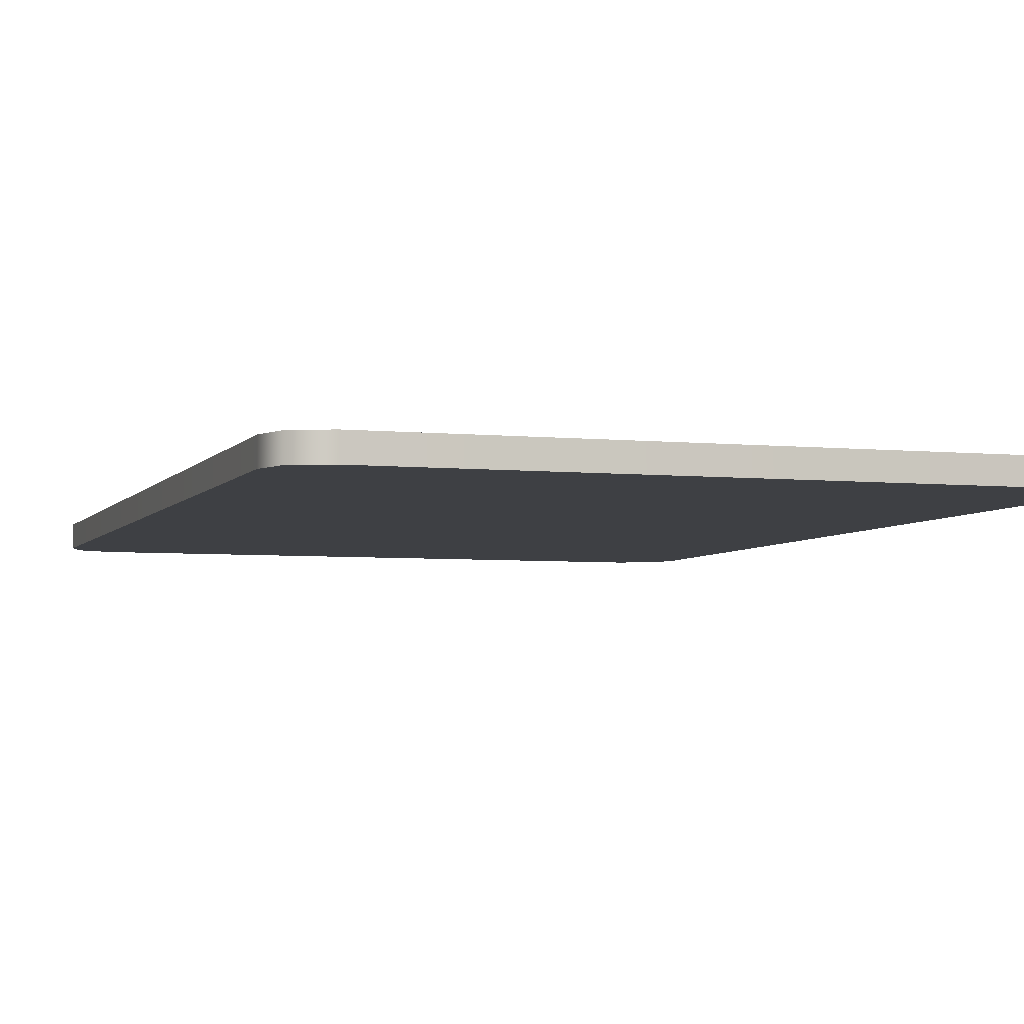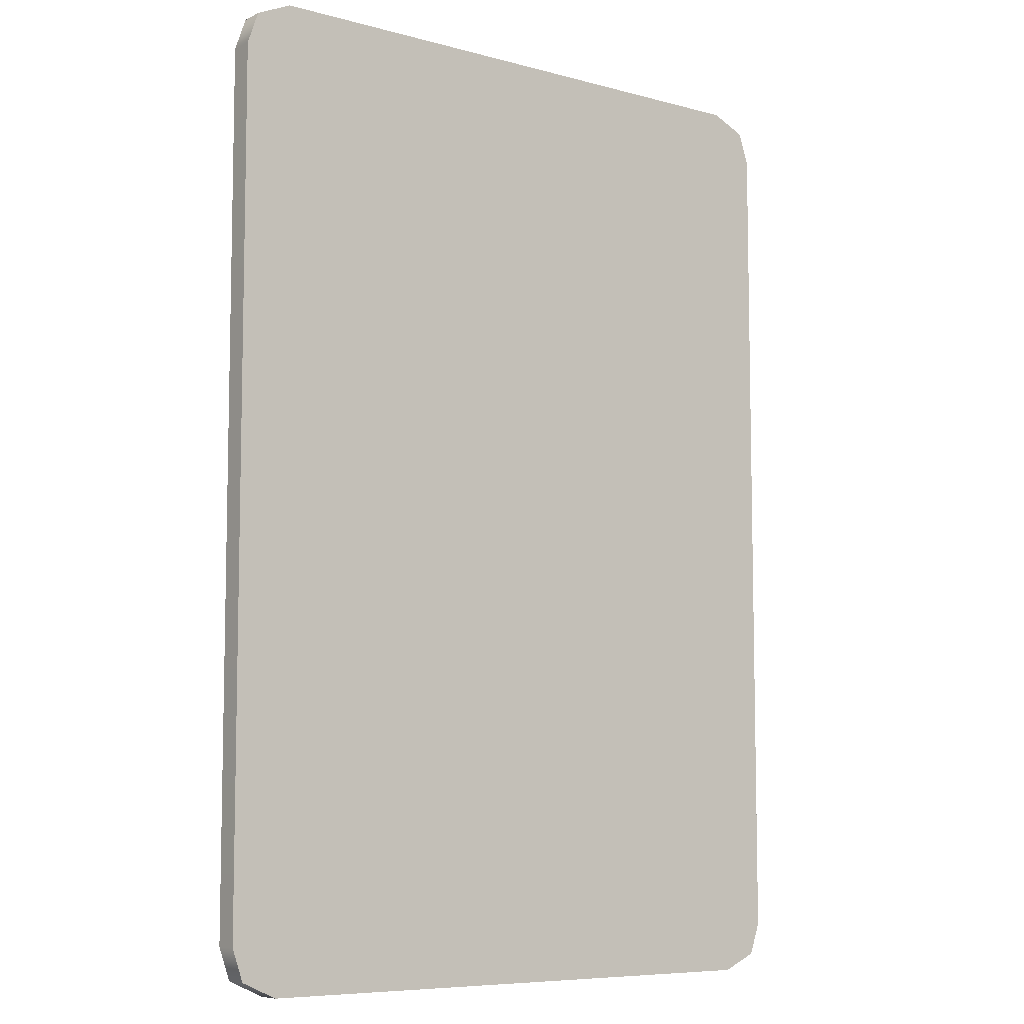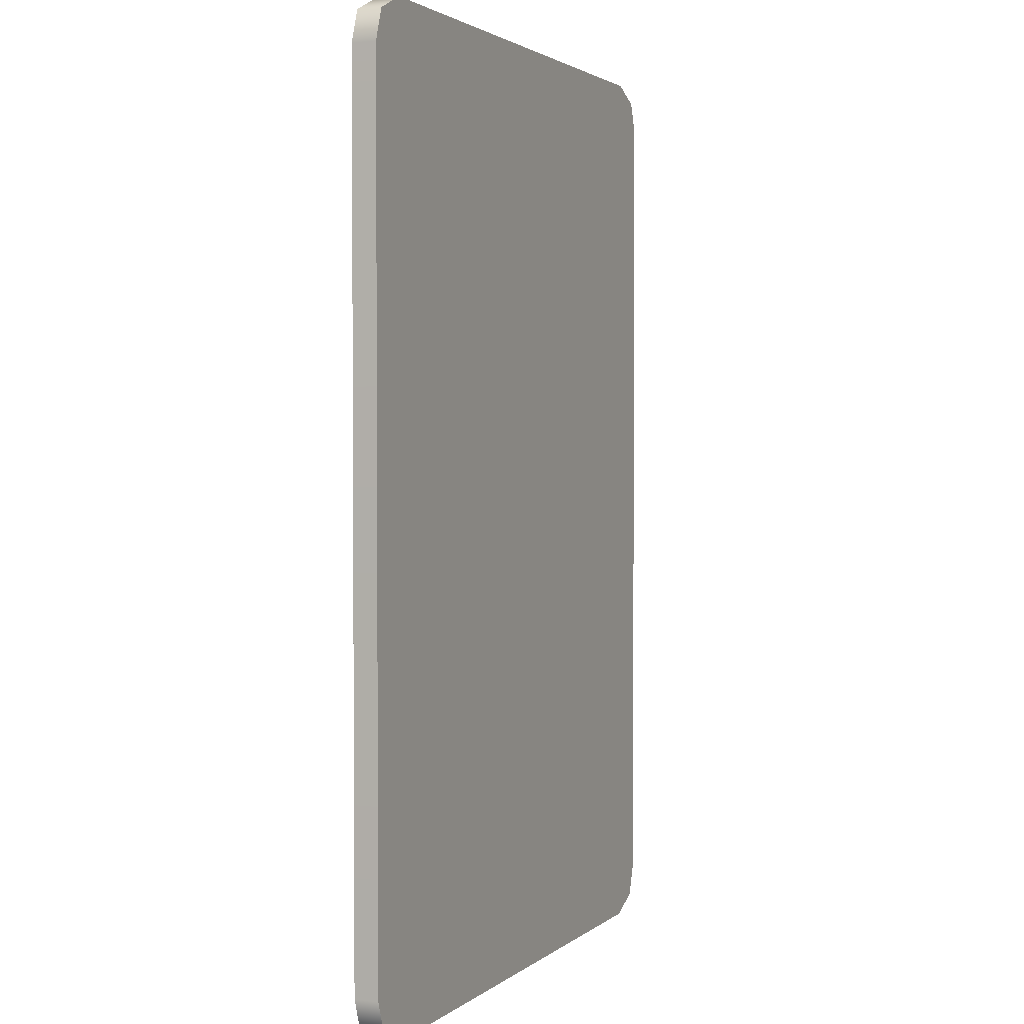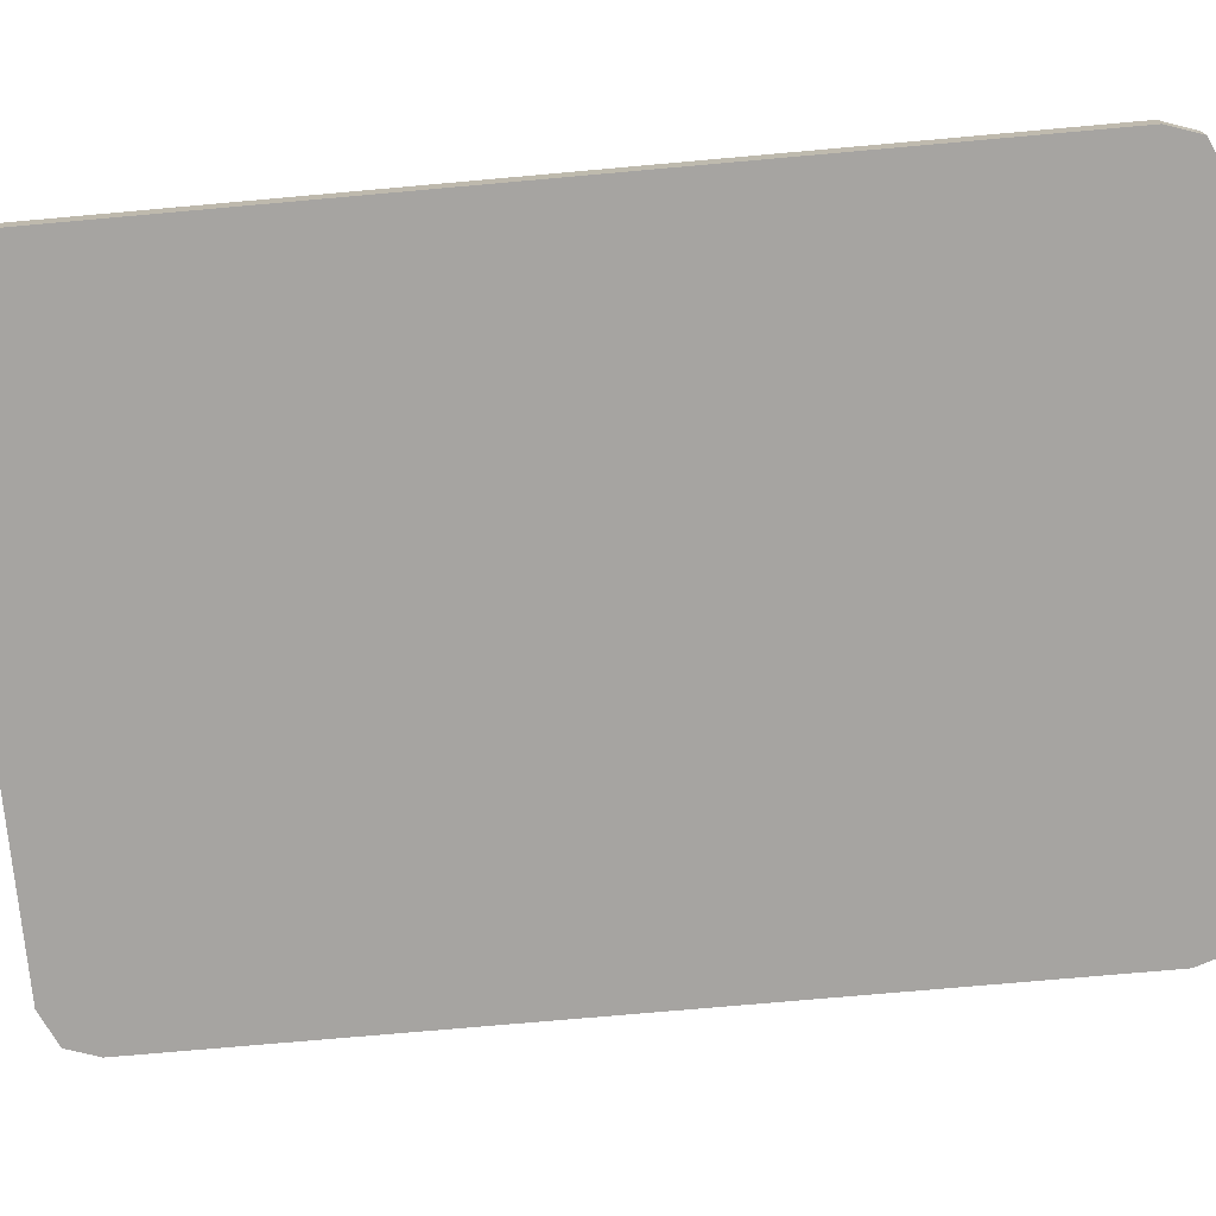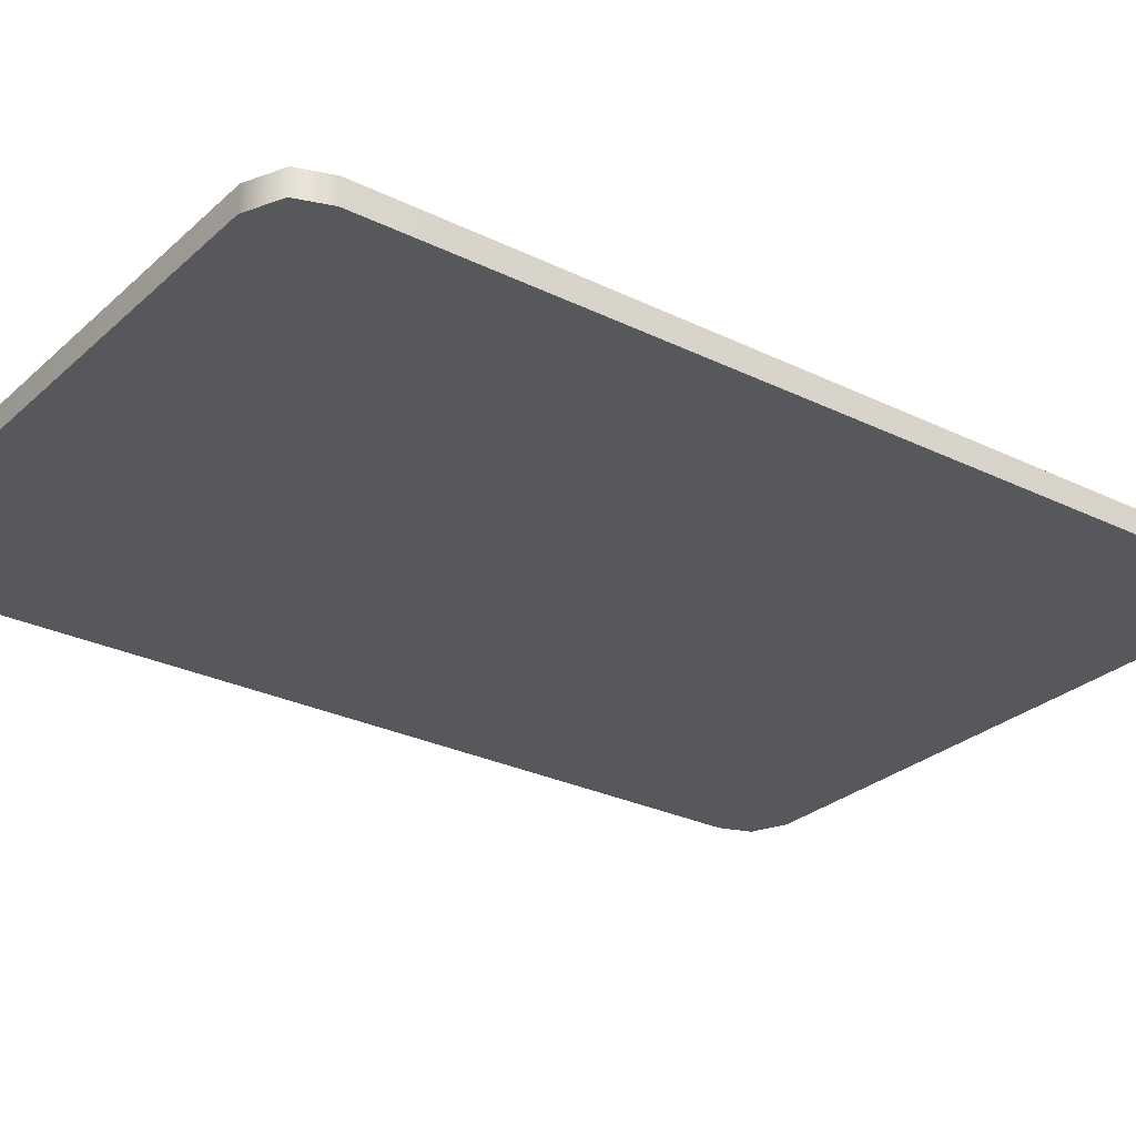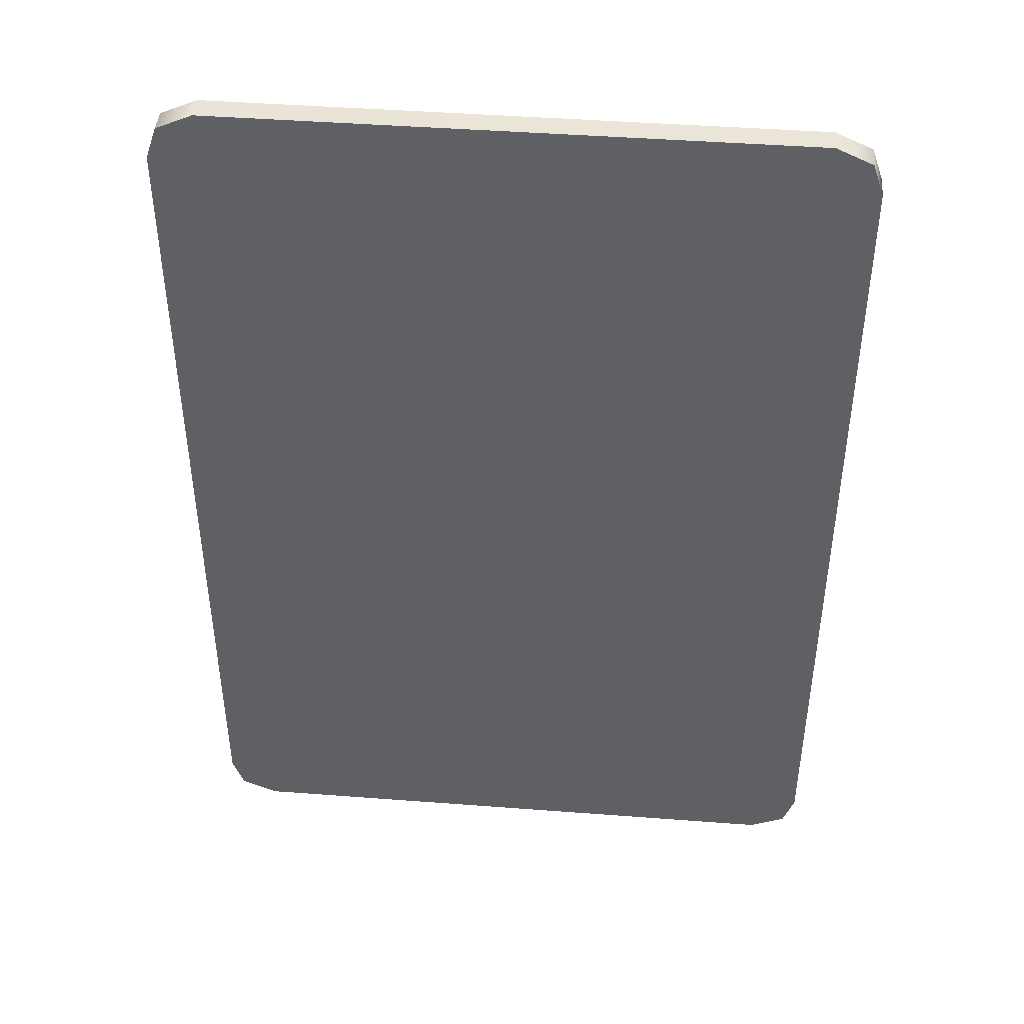
<metadata>
{"format":"obj","ext":"obj","renderer":"f3d","projection":"perspective","resolution":1024,"background":"white","views":[{"elev":-4.7,"azim":161.6,"up":"+Y"},{"elev":-7.6,"azim":142.7,"up":"+Z"},{"elev":2.3,"azim":113.5,"up":"+Z"},{"elev":-73.5,"azim":95.1,"up":"+Y"},{"elev":-27.8,"azim":53.3,"up":"+Y"},{"elev":44.2,"azim":-174.9,"up":"+Z"}]}
</metadata>
<code>
g default
v -0.8806 0 1.274
v 0.8806 0 1.274
v -0.8806 0.0667 1.274
v 0.8806 0.0667 1.274
v -0.8806 0.0667 -1.274
v 0.8806 0.0667 -1.274
v -0.8806 0 -1.274
v 0.8806 0 -1.274
v -0.9109 0.0667 -1.187
v -0.9109 0 -1.187
v 0.9109 0 -1.187
v 0.9109 0.0667 -1.187
v -0.9109 0.0667 1.187
v -0.9109 0 1.187
v 0.9109 0 1.187
v 0.9109 0.0667 1.187
v 0.783 0.0667 -1.318
v 0.783 0 -1.318
v 0.783 0 -1.187
v 0.783 0 1.187
v 0.783 0 1.318
v 0.783 0.0667 1.318
v 0.783 0.0667 1.187
v 0.783 0.0667 -1.187
v -0.783 0.0667 -1.318
v -0.783 0 -1.318
v -0.783 0 -1.187
v -0.783 0 1.187
v -0.783 0 1.318
v -0.783 0.0667 1.318
v -0.783 0.0667 1.187
v -0.783 0.0667 -1.187
g pCube12
f 1 29 30 3
f 3 30 31 13
f 5 25 26 7
f 14 28 29 1
f 2 15 16 4
f 14 1 3 13
f 7 10 9 5
f 7 26 27 10
f 12 11 8 6
f 9 32 25 5
f 10 14 13 9
f 10 27 28 14
f 16 15 11 12
f 13 31 32 9
f 17 6 8 18
f 19 18 8 11
f 20 19 11 15
f 21 20 15 2
f 22 21 2 4
f 23 22 4 16
f 24 23 16 12
f 17 24 12 6
f 25 17 18 26
f 27 26 18 19
f 28 27 19 20
f 29 28 20 21
f 30 29 21 22
f 31 30 22 23
f 32 31 23 24
f 25 32 24 17

</code>
